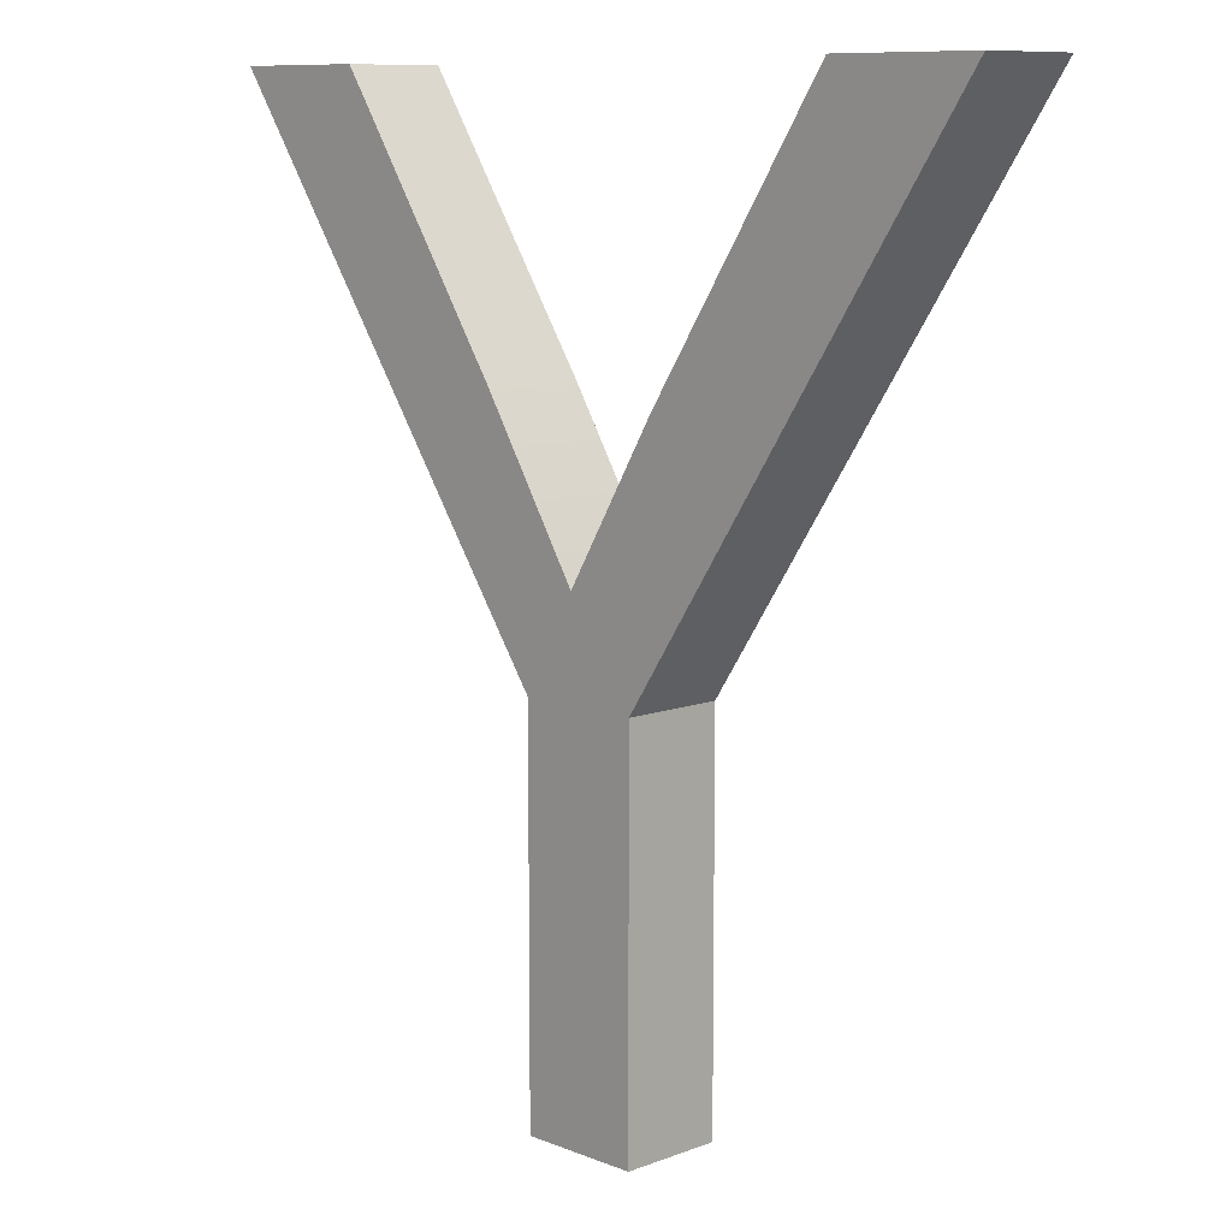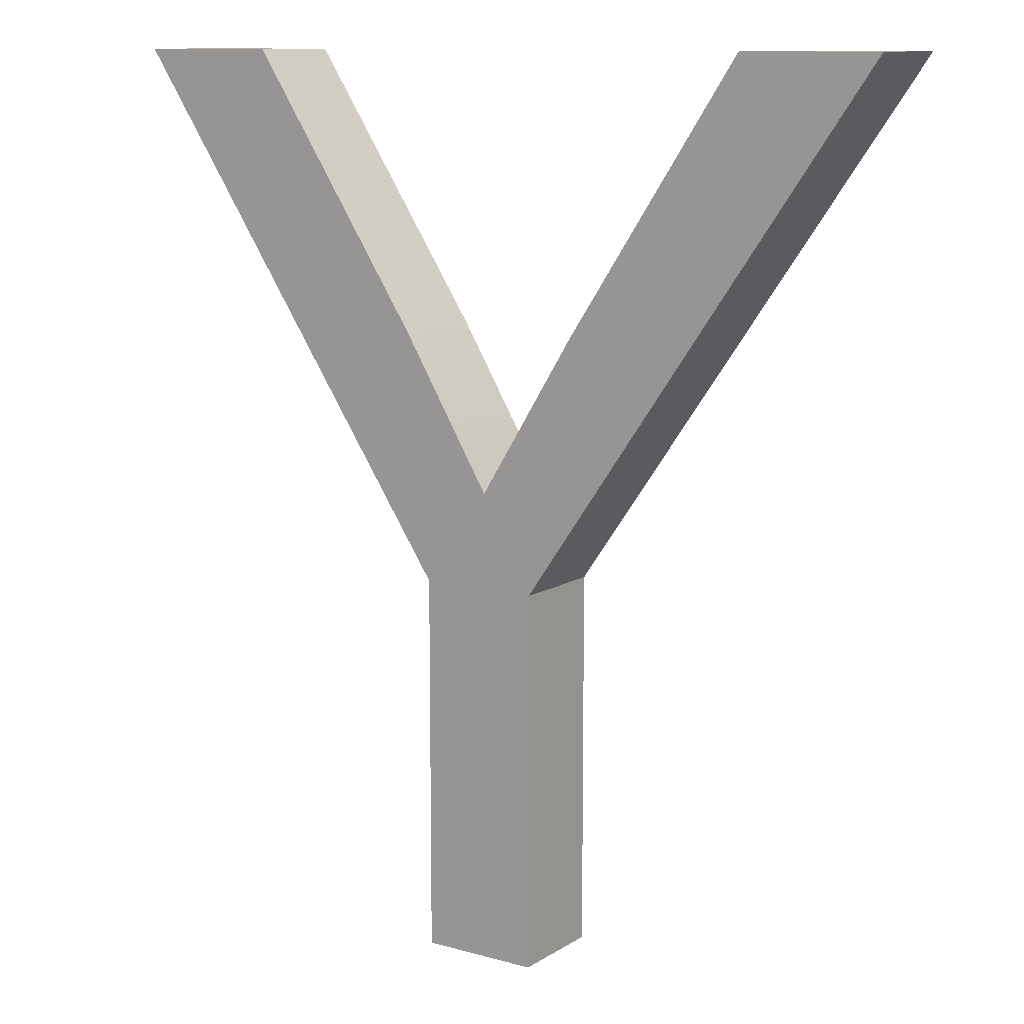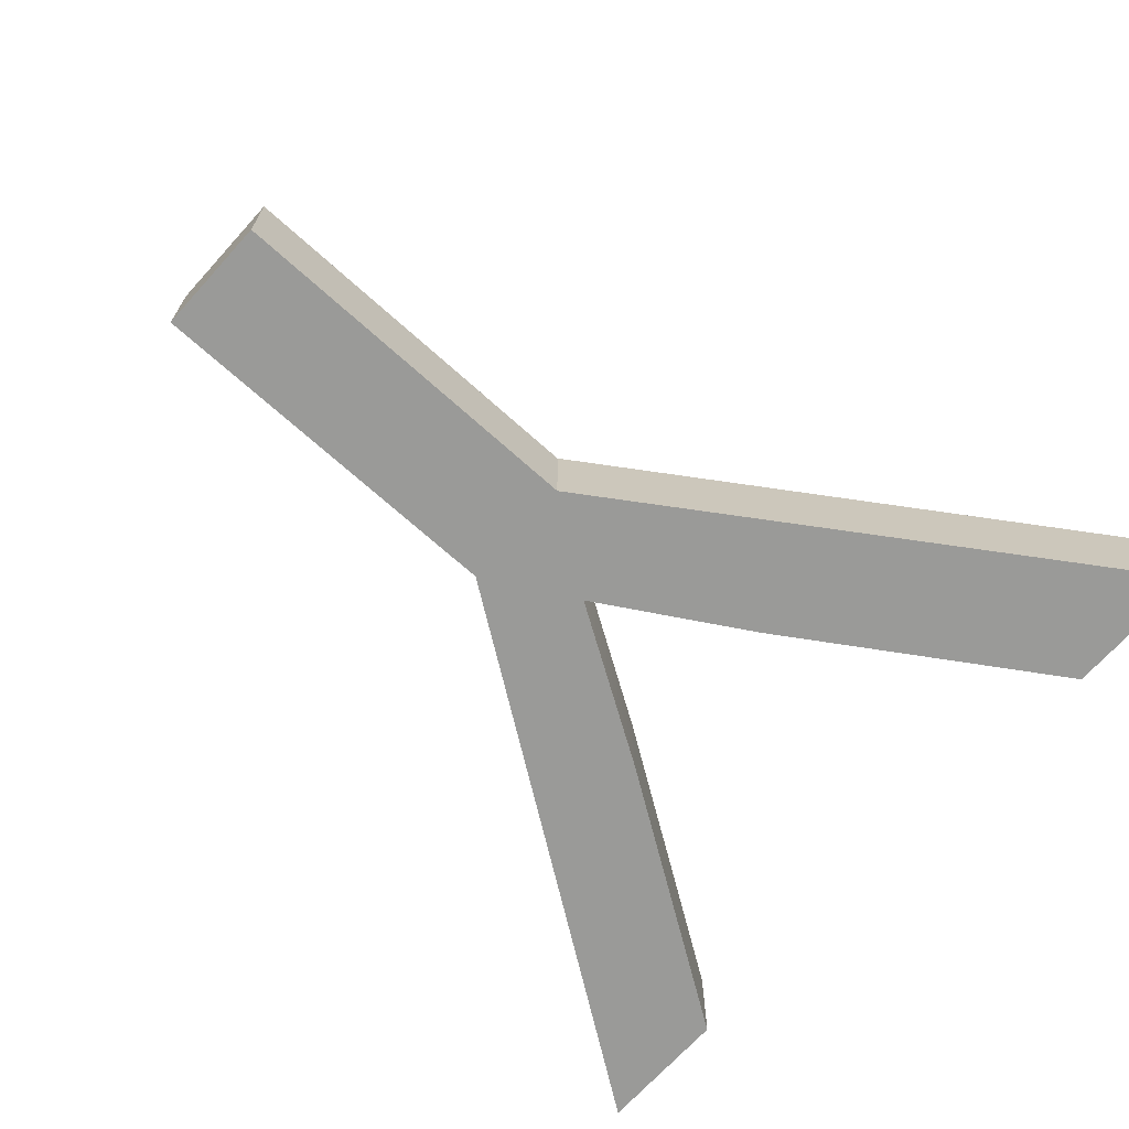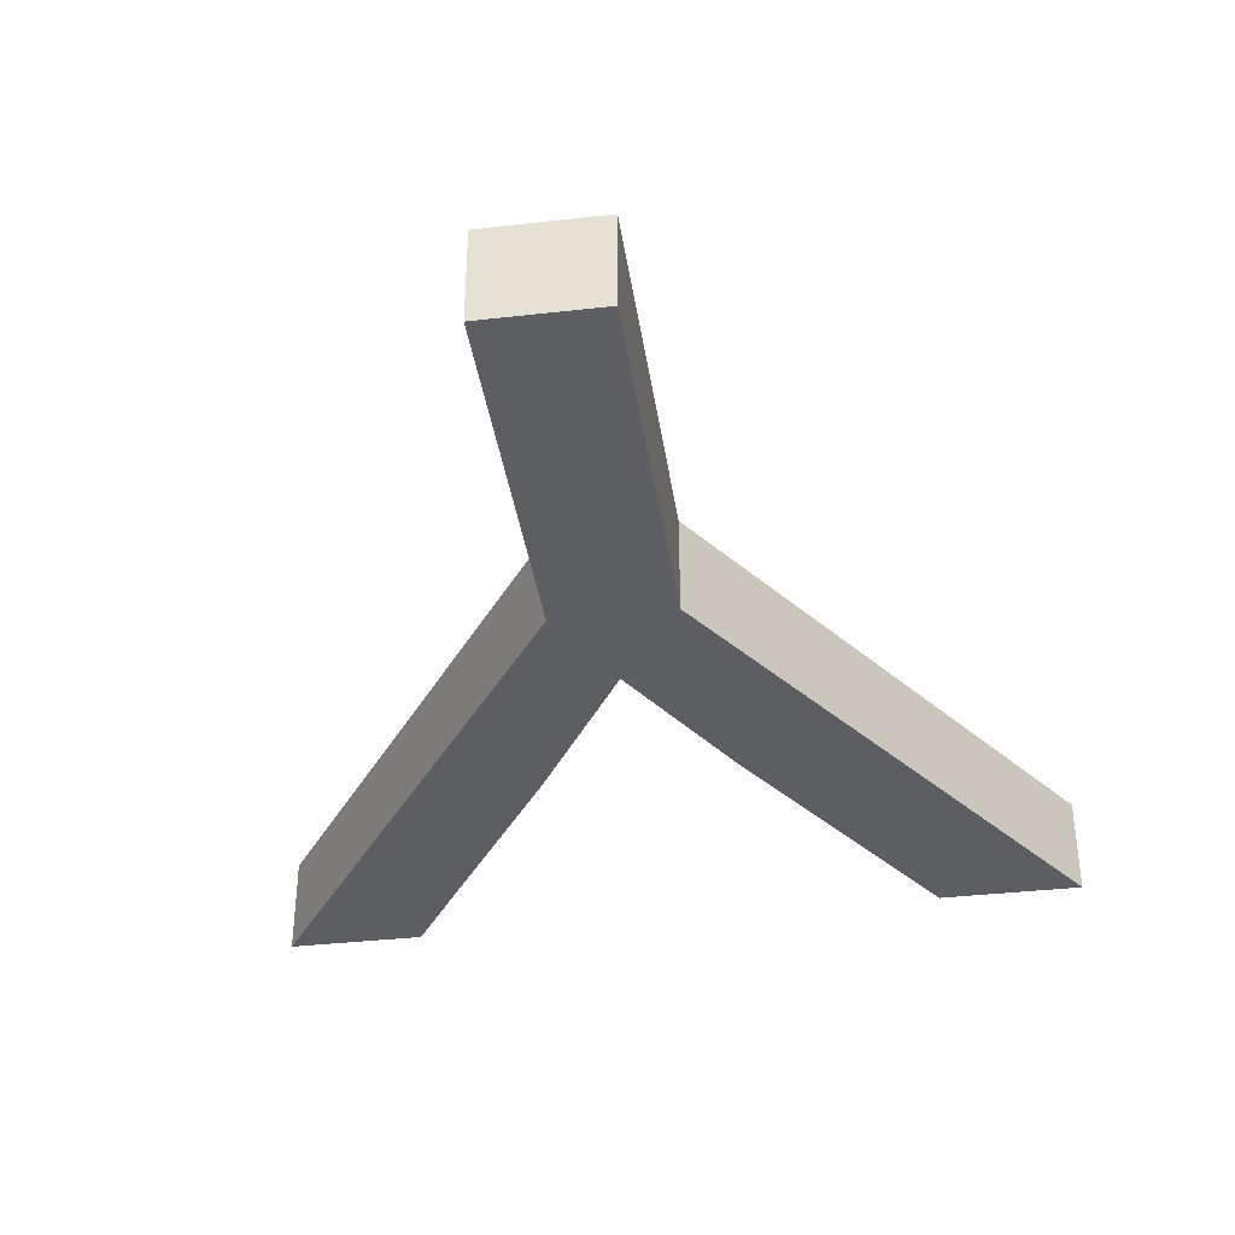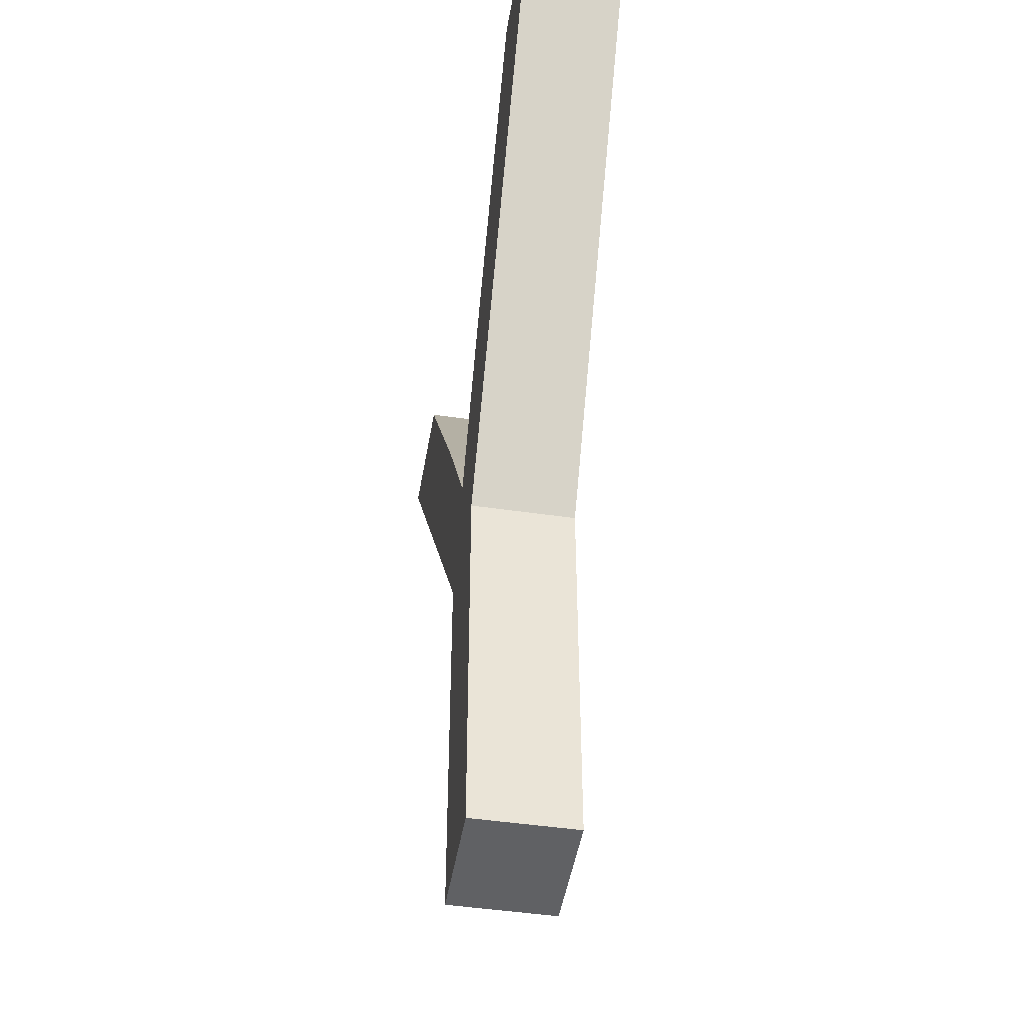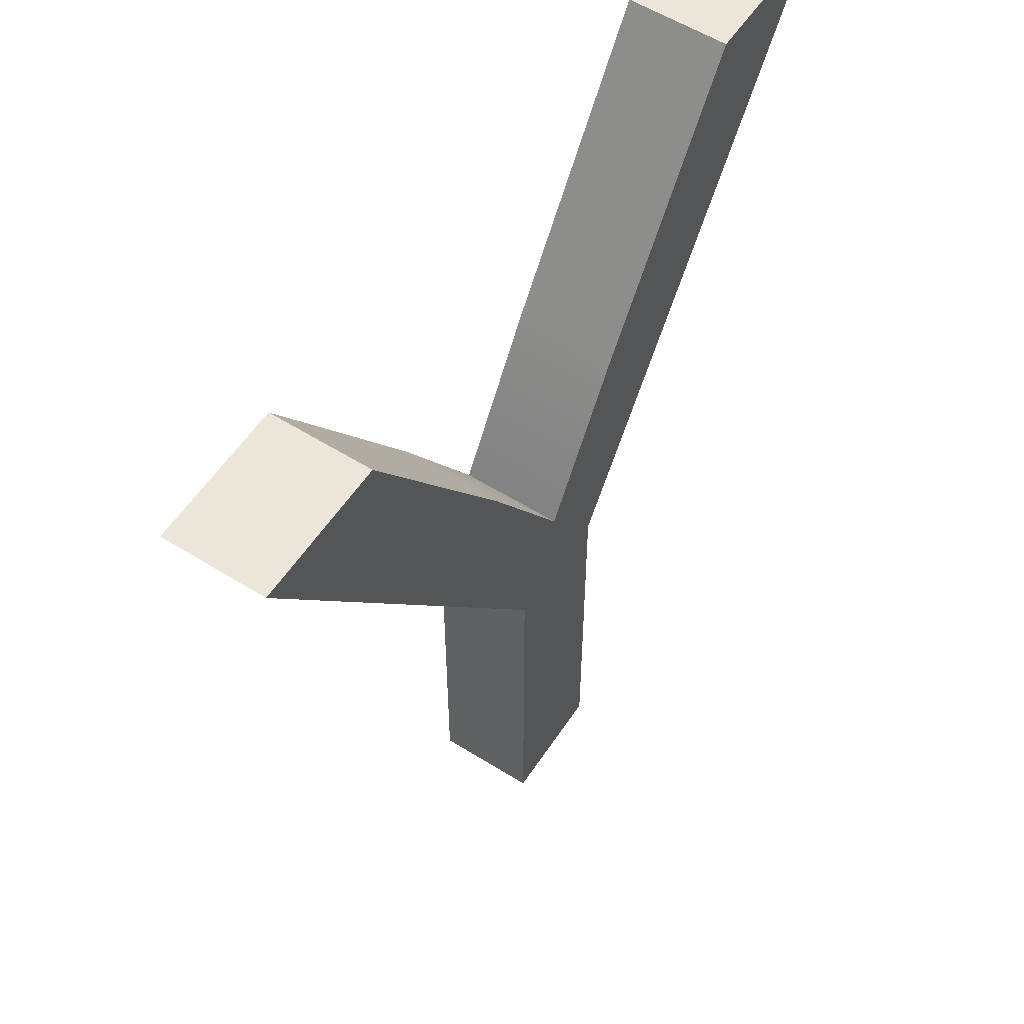
<metadata>
{"format":"obj","ext":"obj","renderer":"f3d","projection":"perspective","resolution":1024,"background":"white","views":[{"elev":9.8,"azim":-134.4,"up":"+Z"},{"elev":11.3,"azim":34.2,"up":"+Z"},{"elev":-69.2,"azim":-132.1,"up":"+Y"},{"elev":-37.5,"azim":-171.7,"up":"+Y"},{"elev":-46.8,"azim":-99.4,"up":"+Z"},{"elev":56.7,"azim":123.2,"up":"+Z"}]}
</metadata>
<code>
g YLetter
v 111.8 -12 31.65
v 110 -12 29.06
v 110 -11.5 29.06
v 111.8 -11.5 31.65
v 111.1 -12 31.65
v 111.1 -11.5 31.65
v 110.3 -12 30.33
v 110.3 -11.5 30.33
v 109.8 -12 29.53
v 109.8 -11.5 29.53
v 109.3 -12 30.3
v 109.3 -11.5 30.3
v 108.4 -12 31.65
v 108.4 -11.5 31.65
v 107.7 -12 31.65
v 107.7 -11.5 31.65
v 109.4 -12 29.06
v 109.4 -11.5 29.06
v 109.4 -12 27.15
v 109.4 -11.5 27.15
v 110 -12 27.15
v 110 -11.5 27.15
f 1 2 4
f 4 2 3
f 5 1 6
f 6 1 4
f 7 5 8
f 8 5 6
f 9 7 10
f 10 7 8
f 11 9 12
f 12 9 10
f 13 11 14
f 14 11 12
f 15 13 16
f 16 13 14
f 17 15 18
f 18 15 16
f 19 17 20
f 20 17 18
f 21 19 22
f 22 19 20
f 2 21 3
f 3 21 22
f 22 20 3
f 3 20 18
f 3 18 10
f 10 18 12
f 12 18 16
f 12 16 14
f 10 8 3
f 3 8 4
f 4 8 6
f 1 7 2
f 2 7 9
f 2 9 17
f 17 9 11
f 17 11 15
f 15 11 13
f 1 5 7
f 19 21 17
f 17 21 2

</code>
